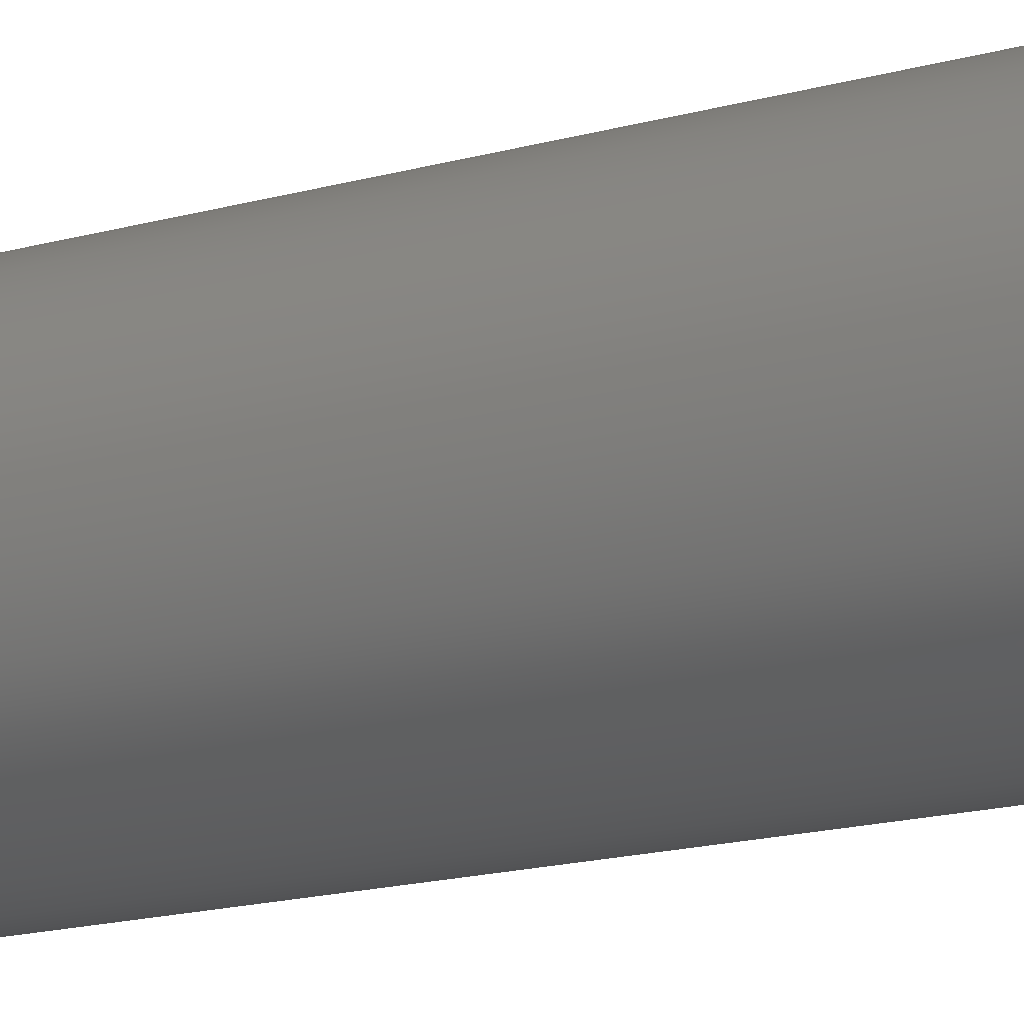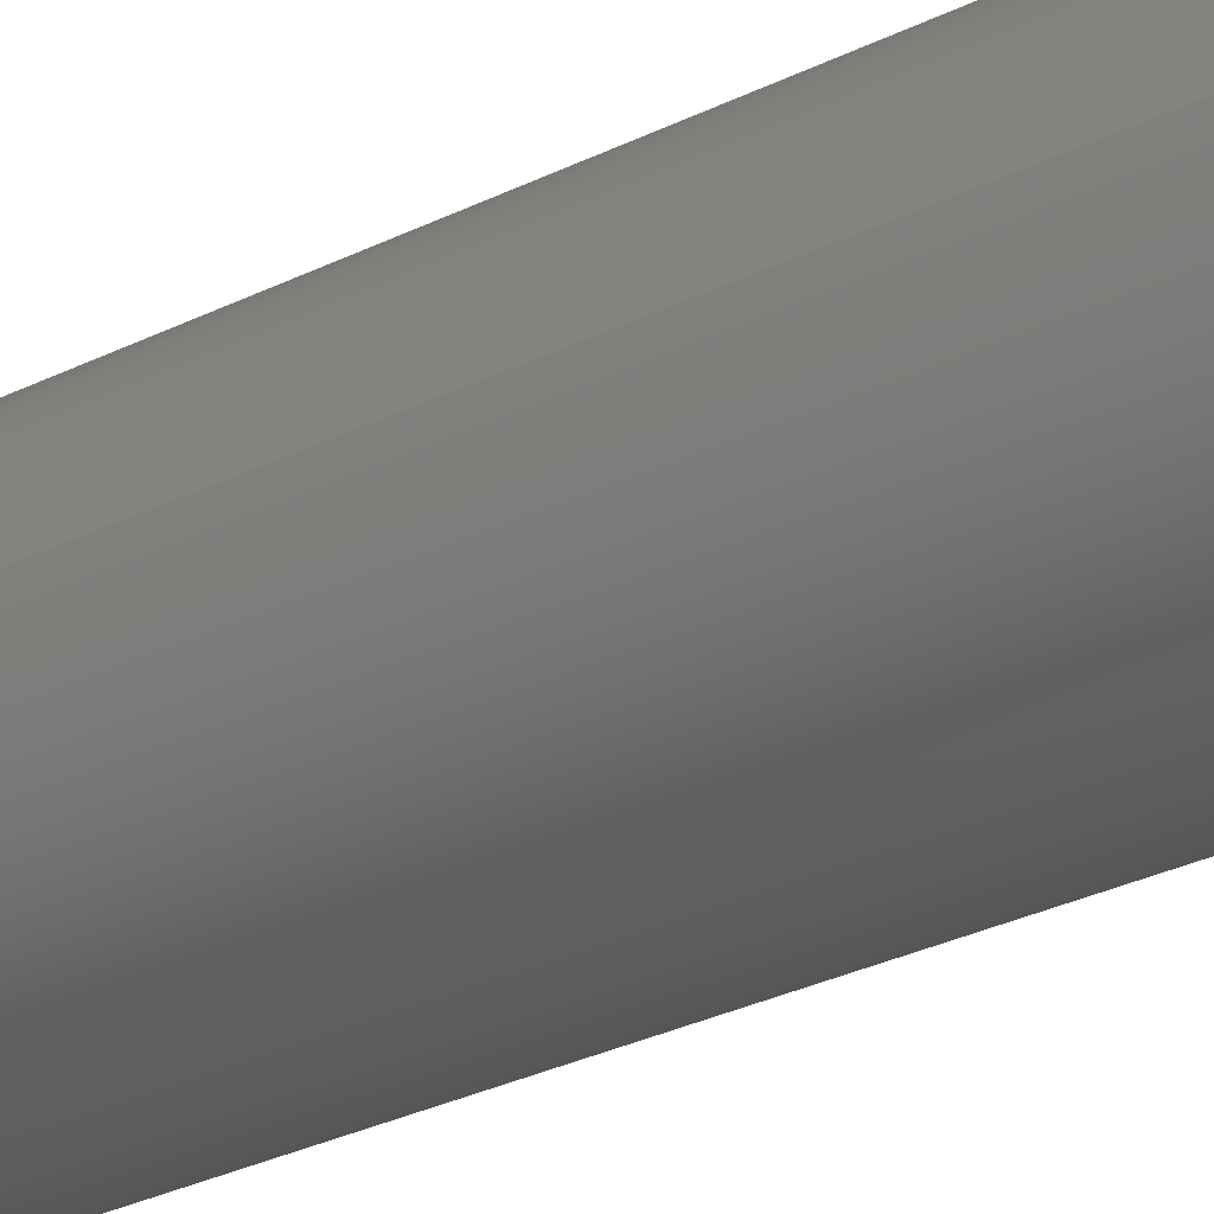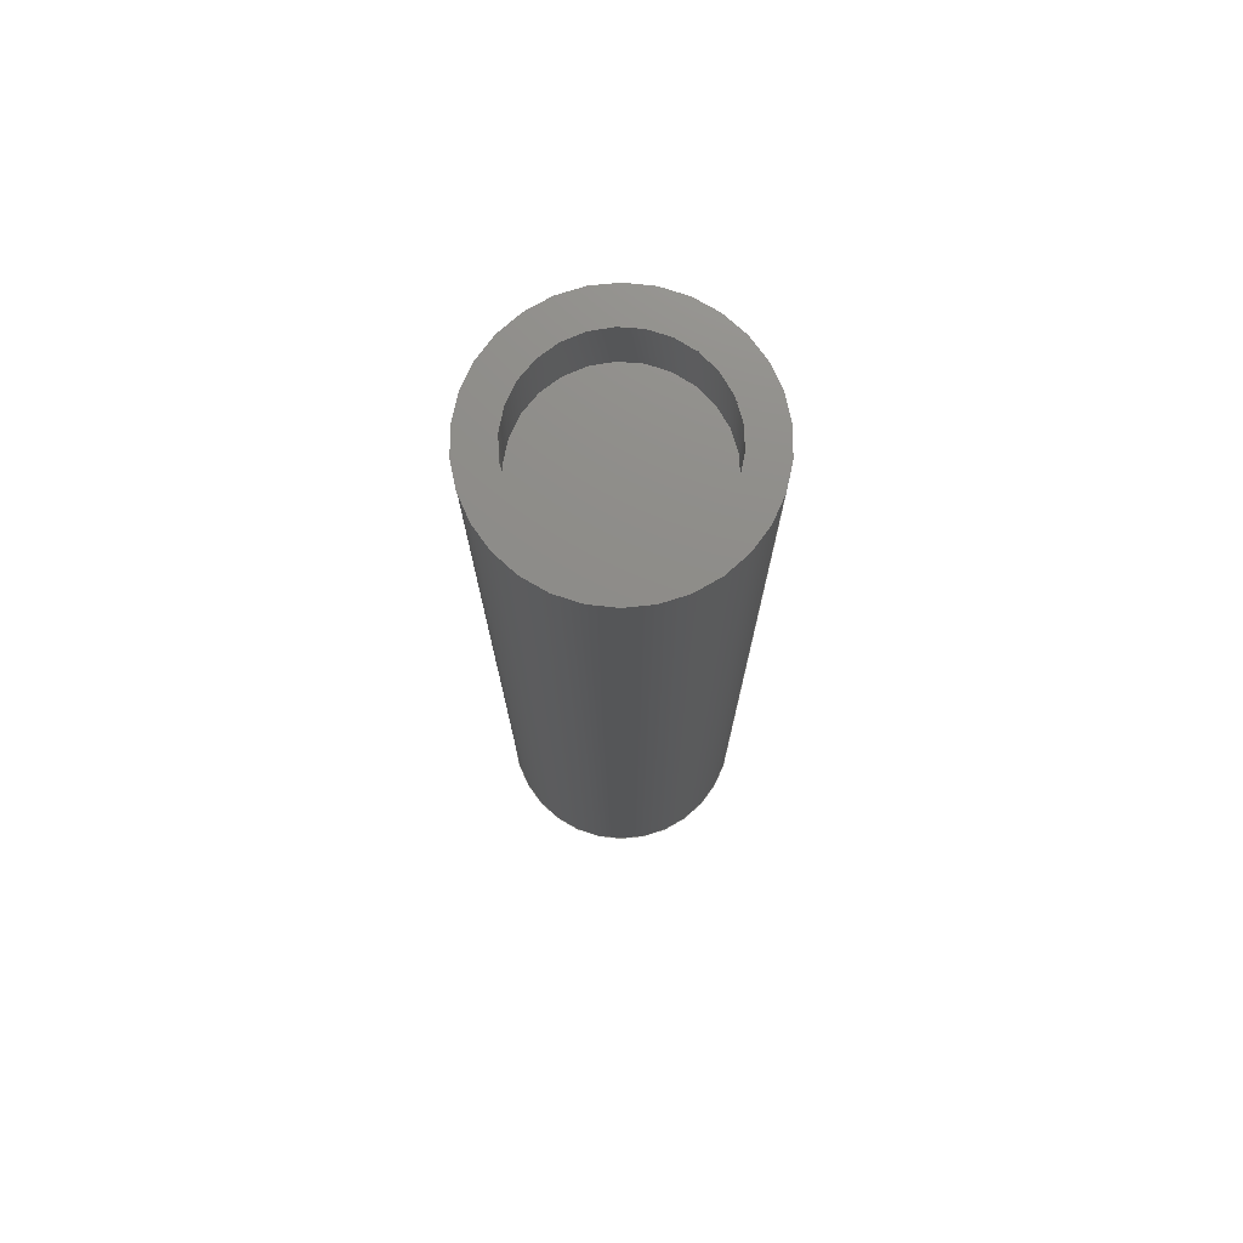
<metadata>
{"format":"step","ext":"step","renderer":"f3d","projection":"perspective","resolution":1024,"background":"white","views":[{"elev":-15.8,"azim":121.3,"up":"+Y"},{"elev":-29.2,"azim":-53.3,"up":"+Y"},{"elev":74.8,"azim":-161.8,"up":"+Z"}]}
</metadata>
<code>
ISO-10303-21;
DATA;
#1 = MECHANICAL_DESIGN_GEOMETRIC_PRESENTATION_REPRESENTATION( ' ', ( #7, #8, #9, #10, #11, #12, #13, #14, #15, #16 ), #6 );
#2 = PRODUCT_DEFINITION_CONTEXT( '', #17, 'design' );
#3 = APPLICATION_PROTOCOL_DEFINITION( 'international standard', 'automotive_design', 2001, #17 );
#4 = PRODUCT_CATEGORY_RELATIONSHIP( 'NONE', 'NONE', #18, #19 );
#5 = SHAPE_DEFINITION_REPRESENTATION( #20, #21 );
#6 =  ( GEOMETRIC_REPRESENTATION_CONTEXT( 3 )GLOBAL_UNCERTAINTY_ASSIGNED_CONTEXT( ( #22 ) )GLOBAL_UNIT_ASSIGNED_CONTEXT( ( #23, #24, #25 ) )REPRESENTATION_CONTEXT( 'NONE', 'WORKSPACE' ) );
#7 = STYLED_ITEM( '', ( #26 ), #27 );
#8 = STYLED_ITEM( '', ( #28 ), #29 );
#9 = STYLED_ITEM( '', ( #30 ), #31 );
#10 = STYLED_ITEM( '', ( #32 ), #33 );
#11 = STYLED_ITEM( '', ( #34 ), #35 );
#12 = STYLED_ITEM( '', ( #36 ), #37 );
#13 = STYLED_ITEM( '', ( #38 ), #39 );
#14 = STYLED_ITEM( '', ( #40 ), #41 );
#15 = STYLED_ITEM( '', ( #42 ), #43 );
#16 = STYLED_ITEM( '', ( #44 ), #45 );
#17 = APPLICATION_CONTEXT( 'core data for automotive mechanical design processes' );
#18 = PRODUCT_CATEGORY( 'part', 'NONE' );
#19 = PRODUCT_RELATED_PRODUCT_CATEGORY( 'detail', ' ', ( #46 ) );
#20 = PRODUCT_DEFINITION_SHAPE( 'NONE', 'NONE', #47 );
#21 = ADVANCED_BREP_SHAPE_REPRESENTATION( 'Part 1', ( #48, #49 ), #6 );
#22 = UNCERTAINTY_MEASURE_WITH_UNIT( LENGTH_MEASURE( 1e-17 ), #23, '', '' );
#23 =  ( CONVERSION_BASED_UNIT( 'METRE', #50 )LENGTH_UNIT(  )NAMED_UNIT( #51 ) );
#24 =  ( NAMED_UNIT( #52 )PLANE_ANGLE_UNIT(  )SI_UNIT( $, .RADIAN. ) );
#25 =  ( NAMED_UNIT( #52 )SI_UNIT( $, .STERADIAN. )SOLID_ANGLE_UNIT(  ) );
#26 = PRESENTATION_STYLE_ASSIGNMENT( ( #53 ) );
#27 = ADVANCED_FACE( '', ( #54, #55 ), #56, .F. );
#28 = PRESENTATION_STYLE_ASSIGNMENT( ( #57 ) );
#29 = ADVANCED_FACE( '', ( #58, #59 ), #60, .T. );
#30 = PRESENTATION_STYLE_ASSIGNMENT( ( #61 ) );
#31 = ADVANCED_FACE( '', ( #62, #63 ), #64, .F. );
#32 = PRESENTATION_STYLE_ASSIGNMENT( ( #65 ) );
#33 = ADVANCED_FACE( '', ( #66, #67 ), #68, .F. );
#34 = PRESENTATION_STYLE_ASSIGNMENT( ( #69 ) );
#35 = ADVANCED_FACE( '', ( #70 ), #71, .F. );
#36 = PRESENTATION_STYLE_ASSIGNMENT( ( #72 ) );
#37 = ADVANCED_FACE( '', ( #73, #74 ), #75, .F. );
#38 = PRESENTATION_STYLE_ASSIGNMENT( ( #76 ) );
#39 = ADVANCED_FACE( '', ( #77, #78 ), #79, .F. );
#40 = PRESENTATION_STYLE_ASSIGNMENT( ( #80 ) );
#41 = ADVANCED_FACE( '', ( #81, #82 ), #83, .T. );
#42 = PRESENTATION_STYLE_ASSIGNMENT( ( #84 ) );
#43 = ADVANCED_FACE( '', ( #85, #86 ), #87, .F. );
#44 = PRESENTATION_STYLE_ASSIGNMENT( ( #88 ) );
#45 = ADVANCED_FACE( '', ( #89, #90 ), #91, .F. );
#46 = PRODUCT( 'Part 1', 'Part 1', 'PART-Part 1-DESC', ( #92 ) );
#47 = PRODUCT_DEFINITION( 'NONE', 'NONE', #93, #2 );
#48 = MANIFOLD_SOLID_BREP( 'Part 1', #94 );
#49 = AXIS2_PLACEMENT_3D( '', #95, #96, #97 );
#50 = LENGTH_MEASURE_WITH_UNIT( LENGTH_MEASURE( 1 ), #98 );
#51 = DIMENSIONAL_EXPONENTS( 1, 0, 0, 0, 0, 0, 0 );
#52 = DIMENSIONAL_EXPONENTS( 0, 0, 0, 0, 0, 0, 0 );
#53 = SURFACE_STYLE_USAGE( .BOTH., #99 );
#54 = FACE_OUTER_BOUND( '', #100, .T. );
#55 = FACE_OUTER_BOUND( '', #101, .T. );
#56 = CYLINDRICAL_SURFACE( '', #102, 0.00635 );
#57 = SURFACE_STYLE_USAGE( .BOTH., #103 );
#58 = FACE_OUTER_BOUND( '', #104, .T. );
#59 = FACE_BOUND( '', #105, .T. );
#60 = PLANE( '', #106 );
#61 = SURFACE_STYLE_USAGE( .BOTH., #107 );
#62 = FACE_OUTER_BOUND( '', #108, .T. );
#63 = FACE_OUTER_BOUND( '', #109, .T. );
#64 = CYLINDRICAL_SURFACE( '', #110, 0.00635 );
#65 = SURFACE_STYLE_USAGE( .BOTH., #111 );
#66 = FACE_OUTER_BOUND( '', #112, .T. );
#67 = FACE_BOUND( '', #113, .T. );
#68 = PLANE( '', #114 );
#69 = SURFACE_STYLE_USAGE( .BOTH., #115 );
#70 = FACE_OUTER_BOUND( '', #116, .T. );
#71 = PLANE( '', #117 );
#72 = SURFACE_STYLE_USAGE( .BOTH., #118 );
#73 = FACE_BOUND( '', #119, .T. );
#74 = FACE_OUTER_BOUND( '', #120, .T. );
#75 = CONICAL_SURFACE( '', #121, 0.00635, 1.347 );
#76 = SURFACE_STYLE_USAGE( .BOTH., #122 );
#77 = FACE_OUTER_BOUND( '', #123, .T. );
#78 = FACE_OUTER_BOUND( '', #124, .T. );
#79 = CYLINDRICAL_SURFACE( '', #125, 0.0016 );
#80 = SURFACE_STYLE_USAGE( .BOTH., #126 );
#81 = FACE_OUTER_BOUND( '', #127, .T. );
#82 = FACE_OUTER_BOUND( '', #128, .T. );
#83 = CYLINDRICAL_SURFACE( '', #129, 0.008763 );
#84 = SURFACE_STYLE_USAGE( .BOTH., #130 );
#85 = FACE_BOUND( '', #131, .T. );
#86 = FACE_OUTER_BOUND( '', #132, .T. );
#87 = SPHERICAL_SURFACE( '', #133, 0.0016 );
#88 = SURFACE_STYLE_USAGE( .BOTH., #134 );
#89 = FACE_BOUND( '', #135, .T. );
#90 = FACE_OUTER_BOUND( '', #136, .T. );
#91 = CONICAL_SURFACE( '', #137, 0.002438, 0.2684 );
#92 = PRODUCT_CONTEXT( '', #17, 'mechanical' );
#93 = PRODUCT_DEFINITION_FORMATION_WITH_SPECIFIED_SOURCE( ' ', 'NONE', #46, .NOT_KNOWN. );
#94 = CLOSED_SHELL( '', ( #29, #41, #27, #31, #33, #35, #43, #37, #45, #39 ) );
#95 = CARTESIAN_POINT( '', ( 0, 0, 0 ) );
#96 = DIRECTION( '', ( 0, 0, 1 ) );
#97 = DIRECTION( '', ( 1, 0, 0 ) );
#98 =  ( LENGTH_UNIT(  )NAMED_UNIT( #51 )SI_UNIT( $, .METRE. ) );
#99 = SURFACE_SIDE_STYLE( '', ( #138 ) );
#100 = EDGE_LOOP( '', ( #139 ) );
#101 = EDGE_LOOP( '', ( #140 ) );
#102 = AXIS2_PLACEMENT_3D( '', #141, #142, #143 );
#103 = SURFACE_SIDE_STYLE( '', ( #144 ) );
#104 = EDGE_LOOP( '', ( #145 ) );
#105 = EDGE_LOOP( '', ( #146 ) );
#106 = AXIS2_PLACEMENT_3D( '', #147, #148, #149 );
#107 = SURFACE_SIDE_STYLE( '', ( #150 ) );
#108 = EDGE_LOOP( '', ( #151 ) );
#109 = EDGE_LOOP( '', ( #152 ) );
#110 = AXIS2_PLACEMENT_3D( '', #153, #154, #155 );
#111 = SURFACE_SIDE_STYLE( '', ( #156 ) );
#112 = EDGE_LOOP( '', ( #157 ) );
#113 = EDGE_LOOP( '', ( #158 ) );
#114 = AXIS2_PLACEMENT_3D( '', #159, #160, #161 );
#115 = SURFACE_SIDE_STYLE( '', ( #162 ) );
#116 = EDGE_LOOP( '', ( #163 ) );
#117 = AXIS2_PLACEMENT_3D( '', #164, #165, #166 );
#118 = SURFACE_SIDE_STYLE( '', ( #167 ) );
#119 = EDGE_LOOP( '', ( #168 ) );
#120 = EDGE_LOOP( '', ( #169 ) );
#121 = AXIS2_PLACEMENT_3D( '', #170, #171, #172 );
#122 = SURFACE_SIDE_STYLE( '', ( #173 ) );
#123 = EDGE_LOOP( '', ( #174 ) );
#124 = EDGE_LOOP( '', ( #175 ) );
#125 = AXIS2_PLACEMENT_3D( '', #176, #177, #178 );
#126 = SURFACE_SIDE_STYLE( '', ( #179 ) );
#127 = EDGE_LOOP( '', ( #180 ) );
#128 = EDGE_LOOP( '', ( #181 ) );
#129 = AXIS2_PLACEMENT_3D( '', #182, #183, #184 );
#130 = SURFACE_SIDE_STYLE( '', ( #185 ) );
#131 = VERTEX_LOOP( '', #186 );
#132 = EDGE_LOOP( '', ( #187 ) );
#133 = AXIS2_PLACEMENT_3D( '', #188, #189, #190 );
#134 = SURFACE_SIDE_STYLE( '', ( #191 ) );
#135 = EDGE_LOOP( '', ( #192 ) );
#136 = EDGE_LOOP( '', ( #193 ) );
#137 = AXIS2_PLACEMENT_3D( '', #194, #195, #196 );
#138 = SURFACE_STYLE_FILL_AREA( #197 );
#139 = ORIENTED_EDGE( '', *, *, #198, .T. );
#140 = ORIENTED_EDGE( '', *, *, #199, .F. );
#141 = CARTESIAN_POINT( '', ( 0, 0, 0.03492 ) );
#142 = DIRECTION( '', ( -0, -0, 1 ) );
#143 = DIRECTION( '', ( -1, 0, 0 ) );
#144 = SURFACE_STYLE_FILL_AREA( #200 );
#145 = ORIENTED_EDGE( '', *, *, #201, .T. );
#146 = ORIENTED_EDGE( '', *, *, #202, .F. );
#147 = CARTESIAN_POINT( '', ( 0.00651, 0, 0 ) );
#148 = DIRECTION( '', ( 0, 0, -1 ) );
#149 = DIRECTION( '', ( -1, 0, 0 ) );
#150 = SURFACE_STYLE_FILL_AREA( #203 );
#151 = ORIENTED_EDGE( '', *, *, #202, .T. );
#152 = ORIENTED_EDGE( '', *, *, #204, .F. );
#153 = CARTESIAN_POINT( '', ( 0, 0, 0.03492 ) );
#154 = DIRECTION( '', ( -0, -0, 1 ) );
#155 = DIRECTION( '', ( -1, 0, 0 ) );
#156 = SURFACE_STYLE_FILL_AREA( #205 );
#157 = ORIENTED_EDGE( '', *, *, #206, .F. );
#158 = ORIENTED_EDGE( '', *, *, #199, .T. );
#159 = CARTESIAN_POINT( '', ( 0.00651, 0, 0.06985 ) );
#160 = DIRECTION( '', ( 0, 0, -1 ) );
#161 = DIRECTION( '', ( -1, 0, 0 ) );
#162 = SURFACE_STYLE_FILL_AREA( #207 );
#163 = ORIENTED_EDGE( '', *, *, #198, .F. );
#164 = CARTESIAN_POINT( '', ( 0.003175, 0, 0.06502 ) );
#165 = DIRECTION( '', ( 0, 0, -1 ) );
#166 = DIRECTION( '', ( -1, 0, 0 ) );
#167 = SURFACE_STYLE_FILL_AREA( #208 );
#168 = ORIENTED_EDGE( '', *, *, #209, .F. );
#169 = ORIENTED_EDGE( '', *, *, #204, .T. );
#170 = CARTESIAN_POINT( '', ( 0, 0, 0.001143 ) );
#171 = DIRECTION( '', ( -0, 0, -1 ) );
#172 = DIRECTION( '', ( -1, 0, 0 ) );
#173 = SURFACE_STYLE_FILL_AREA( #210 );
#174 = ORIENTED_EDGE( '', *, *, #211, .F. );
#175 = ORIENTED_EDGE( '', *, *, #212, .T. );
#176 = CARTESIAN_POINT( '', ( 0, 0, 0.03492 ) );
#177 = DIRECTION( '', ( -0, -0, 1 ) );
#178 = DIRECTION( '', ( -1, 0, 0 ) );
#179 = SURFACE_STYLE_FILL_AREA( #213 );
#180 = ORIENTED_EDGE( '', *, *, #206, .T. );
#181 = ORIENTED_EDGE( '', *, *, #201, .F. );
#182 = CARTESIAN_POINT( '', ( 0, 0, 0.03492 ) );
#183 = DIRECTION( '', ( -0, -0, 1 ) );
#184 = DIRECTION( '', ( -1, 0, 0 ) );
#185 = SURFACE_STYLE_FILL_AREA( #214 );
#186 = VERTEX_POINT( '', #215 );
#187 = ORIENTED_EDGE( '', *, *, #211, .T. );
#188 = CARTESIAN_POINT( '', ( -3.274e-19, 0, 0.00983 ) );
#189 = DIRECTION( '', ( 0, 0, -1 ) );
#190 = DIRECTION( '', ( 1, 0, 0 ) );
#191 = SURFACE_STYLE_FILL_AREA( #216 );
#192 = ORIENTED_EDGE( '', *, *, #212, .F. );
#193 = ORIENTED_EDGE( '', *, *, #209, .T. );
#194 = CARTESIAN_POINT( '', ( 0, 0, 0.002032 ) );
#195 = DIRECTION( '', ( -0, 0, -1 ) );
#196 = DIRECTION( '', ( -1, 0, 0 ) );
#197 = FILL_AREA_STYLE( '', ( #217 ) );
#198 = EDGE_CURVE( '', #218, #218, #219, .T. );
#199 = EDGE_CURVE( '', #220, #220, #221, .T. );
#200 = FILL_AREA_STYLE( '', ( #222 ) );
#201 = EDGE_CURVE( '', #223, #223, #224, .T. );
#202 = EDGE_CURVE( '', #225, #225, #226, .T. );
#203 = FILL_AREA_STYLE( '', ( #227 ) );
#204 = EDGE_CURVE( '', #228, #228, #229, .T. );
#205 = FILL_AREA_STYLE( '', ( #230 ) );
#206 = EDGE_CURVE( '', #231, #231, #232, .T. );
#207 = FILL_AREA_STYLE( '', ( #233 ) );
#208 = FILL_AREA_STYLE( '', ( #234 ) );
#209 = EDGE_CURVE( '', #235, #235, #236, .T. );
#210 = FILL_AREA_STYLE( '', ( #237 ) );
#211 = EDGE_CURVE( '', #238, #238, #239, .T. );
#212 = EDGE_CURVE( '', #240, #240, #241, .T. );
#213 = FILL_AREA_STYLE( '', ( #242 ) );
#214 = FILL_AREA_STYLE( '', ( #243 ) );
#215 = CARTESIAN_POINT( '', ( -2.294e-19, 0, 0.01143 ) );
#216 = FILL_AREA_STYLE( '', ( #244 ) );
#217 = FILL_AREA_STYLE_COLOUR( '', #245 );
#218 = VERTEX_POINT( '', #246 );
#219 = CIRCLE( '', #247, 0.00635 );
#220 = VERTEX_POINT( '', #248 );
#221 = CIRCLE( '', #249, 0.00635 );
#222 = FILL_AREA_STYLE_COLOUR( '', #250 );
#223 = VERTEX_POINT( '', #251 );
#224 = CIRCLE( '', #252, 0.008763 );
#225 = VERTEX_POINT( '', #253 );
#226 = CIRCLE( '', #254, 0.00635 );
#227 = FILL_AREA_STYLE_COLOUR( '', #255 );
#228 = VERTEX_POINT( '', #256 );
#229 = CIRCLE( '', #257, 0.00635 );
#230 = FILL_AREA_STYLE_COLOUR( '', #258 );
#231 = VERTEX_POINT( '', #259 );
#232 = CIRCLE( '', #260, 0.008763 );
#233 = FILL_AREA_STYLE_COLOUR( '', #261 );
#234 = FILL_AREA_STYLE_COLOUR( '', #262 );
#235 = VERTEX_POINT( '', #263 );
#236 = CIRCLE( '', #264, 0.002438 );
#237 = FILL_AREA_STYLE_COLOUR( '', #265 );
#238 = VERTEX_POINT( '', #266 );
#239 = CIRCLE( '', #267, 0.0016 );
#240 = VERTEX_POINT( '', #268 );
#241 = CIRCLE( '', #269, 0.0016 );
#242 = FILL_AREA_STYLE_COLOUR( '', #270 );
#243 = FILL_AREA_STYLE_COLOUR( '', #271 );
#244 = FILL_AREA_STYLE_COLOUR( '', #272 );
#245 = COLOUR_RGB( '', 0.7255, 0.5686, 0.3137 );
#246 = CARTESIAN_POINT( '', ( -0.00635, 0, 0.06502 ) );
#247 = AXIS2_PLACEMENT_3D( '', #273, #274, #275 );
#248 = CARTESIAN_POINT( '', ( -0.00635, 0, 0.06985 ) );
#249 = AXIS2_PLACEMENT_3D( '', #276, #277, #278 );
#250 = COLOUR_RGB( '', 0.7255, 0.5686, 0.3137 );
#251 = CARTESIAN_POINT( '', ( -0.008763, 0, 0 ) );
#252 = AXIS2_PLACEMENT_3D( '', #279, #280, #281 );
#253 = CARTESIAN_POINT( '', ( -0.00635, 0, 0 ) );
#254 = AXIS2_PLACEMENT_3D( '', #282, #283, #284 );
#255 = COLOUR_RGB( '', 0.7255, 0.5686, 0.3137 );
#256 = CARTESIAN_POINT( '', ( -0.00635, 0, 0.001143 ) );
#257 = AXIS2_PLACEMENT_3D( '', #285, #286, #287 );
#258 = COLOUR_RGB( '', 0.7255, 0.5686, 0.3137 );
#259 = CARTESIAN_POINT( '', ( -0.008763, 0, 0.06985 ) );
#260 = AXIS2_PLACEMENT_3D( '', #288, #289, #290 );
#261 = COLOUR_RGB( '', 0.7255, 0.5686, 0.3137 );
#262 = COLOUR_RGB( '', 0.7255, 0.5686, 0.3137 );
#263 = CARTESIAN_POINT( '', ( -0.002438, 0, 0.002032 ) );
#264 = AXIS2_PLACEMENT_3D( '', #291, #292, #293 );
#265 = COLOUR_RGB( '', 0.7255, 0.5686, 0.3137 );
#266 = CARTESIAN_POINT( '', ( -0.0016, 0, 0.00983 ) );
#267 = AXIS2_PLACEMENT_3D( '', #294, #295, #296 );
#268 = CARTESIAN_POINT( '', ( -0.0016, 0, 0.00508 ) );
#269 = AXIS2_PLACEMENT_3D( '', #297, #298, #299 );
#270 = COLOUR_RGB( '', 0.7255, 0.5686, 0.3137 );
#271 = COLOUR_RGB( '', 0.7255, 0.5686, 0.3137 );
#272 = COLOUR_RGB( '', 0.7255, 0.5686, 0.3137 );
#273 = CARTESIAN_POINT( '', ( 0, 0, 0.06502 ) );
#274 = DIRECTION( '', ( 0, 0, -1 ) );
#275 = DIRECTION( '', ( -1, 0, 0 ) );
#276 = CARTESIAN_POINT( '', ( 0, 0, 0.06985 ) );
#277 = DIRECTION( '', ( 0, 0, -1 ) );
#278 = DIRECTION( '', ( -1, 0, 0 ) );
#279 = CARTESIAN_POINT( '', ( 0, 0, 0 ) );
#280 = DIRECTION( '', ( 0, 0, -1 ) );
#281 = DIRECTION( '', ( -1, 0, 0 ) );
#282 = CARTESIAN_POINT( '', ( 0, 0, 0 ) );
#283 = DIRECTION( '', ( 0, 0, -1 ) );
#284 = DIRECTION( '', ( -1, 0, 0 ) );
#285 = CARTESIAN_POINT( '', ( 0, 0, 0.001143 ) );
#286 = DIRECTION( '', ( 0, 0, -1 ) );
#287 = DIRECTION( '', ( -1, 0, 0 ) );
#288 = CARTESIAN_POINT( '', ( 0, 0, 0.06985 ) );
#289 = DIRECTION( '', ( 0, 0, -1 ) );
#290 = DIRECTION( '', ( -1, 0, 0 ) );
#291 = CARTESIAN_POINT( '', ( 0, 0, 0.002032 ) );
#292 = DIRECTION( '', ( 0, 0, -1 ) );
#293 = DIRECTION( '', ( -1, 0, 0 ) );
#294 = CARTESIAN_POINT( '', ( 0, 0, 0.00983 ) );
#295 = DIRECTION( '', ( 0, 0, -1 ) );
#296 = DIRECTION( '', ( -1, 0, 0 ) );
#297 = CARTESIAN_POINT( '', ( 0, 0, 0.00508 ) );
#298 = DIRECTION( '', ( 0, 0, -1 ) );
#299 = DIRECTION( '', ( -1, 0, 0 ) );
ENDSEC;
END-ISO-10303-21;

</code>
